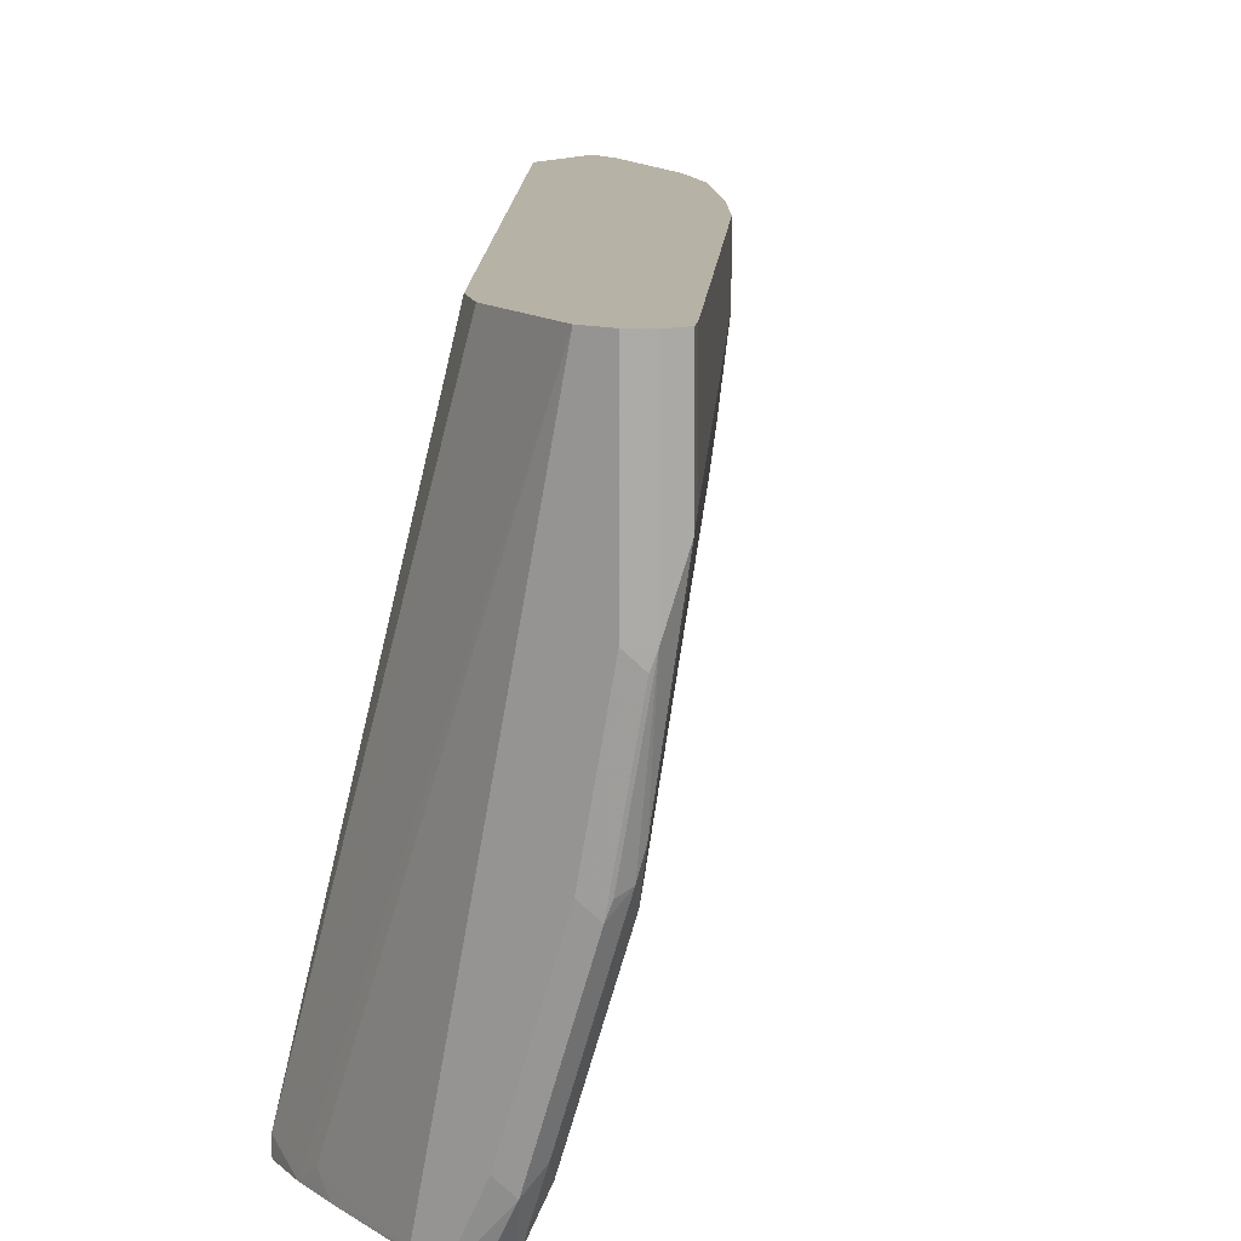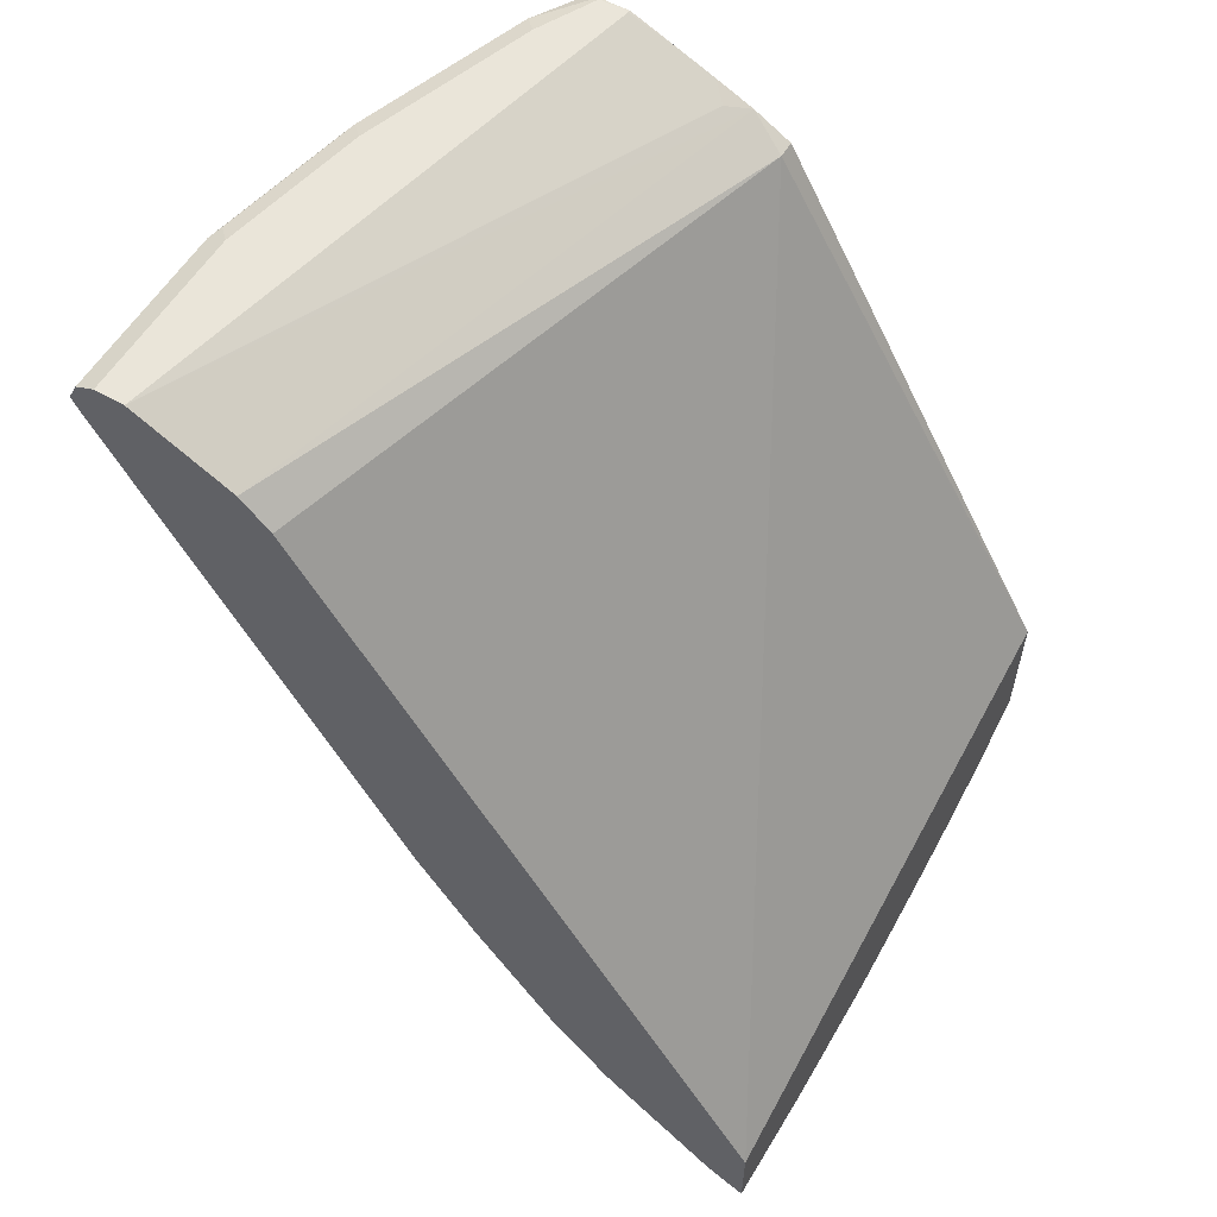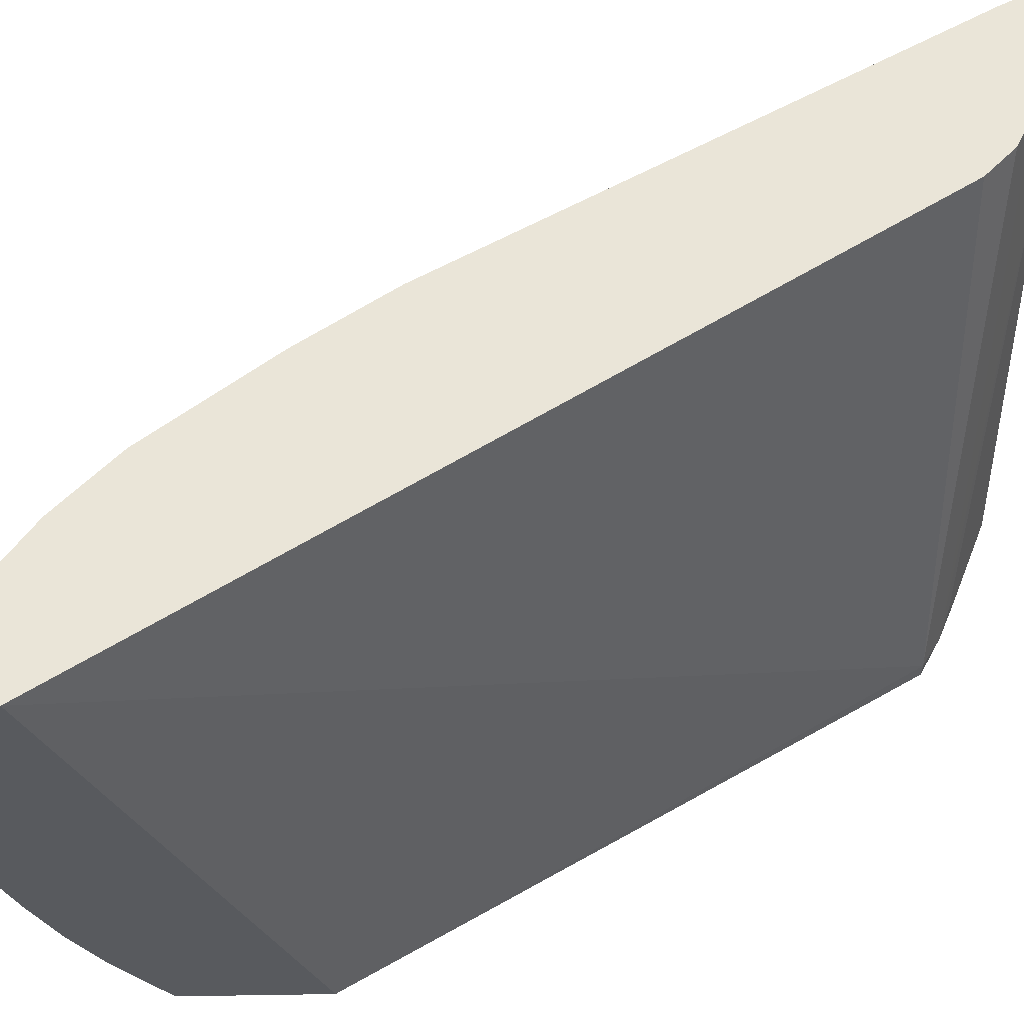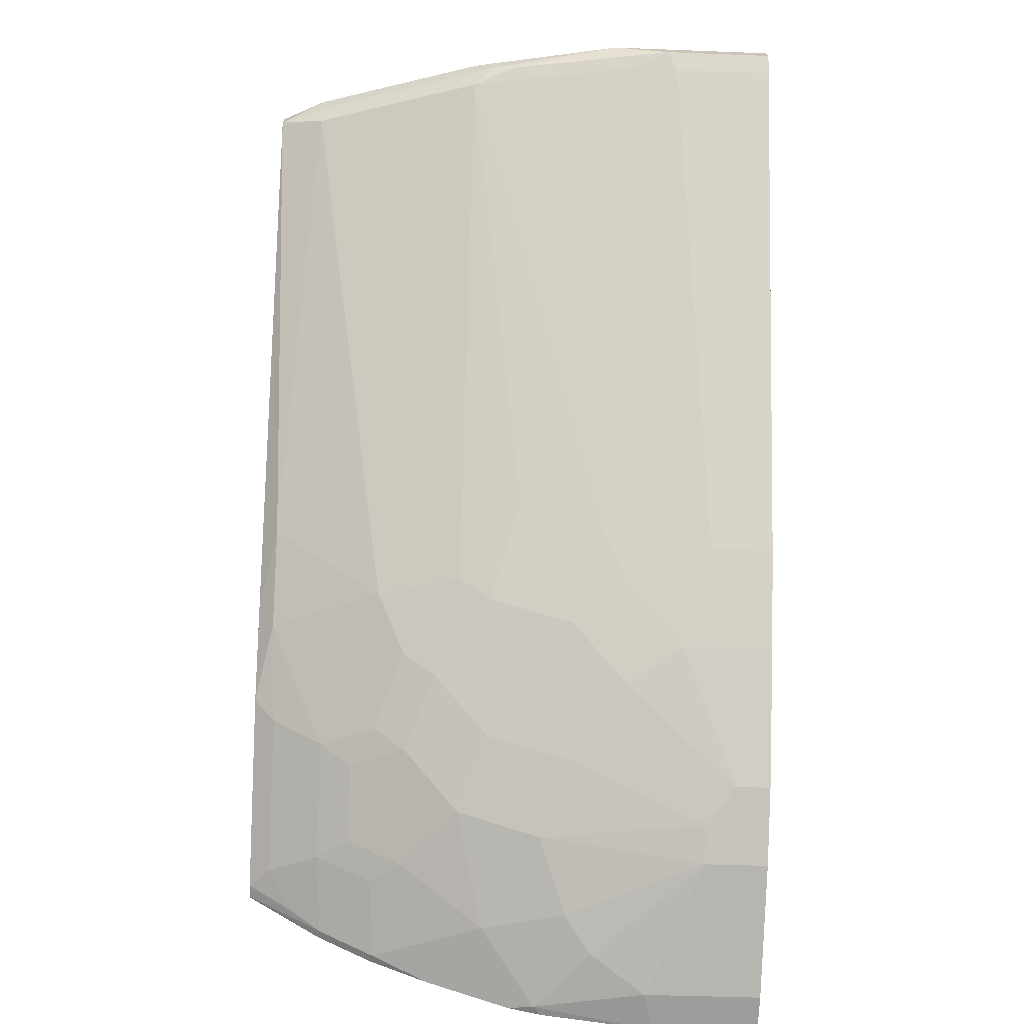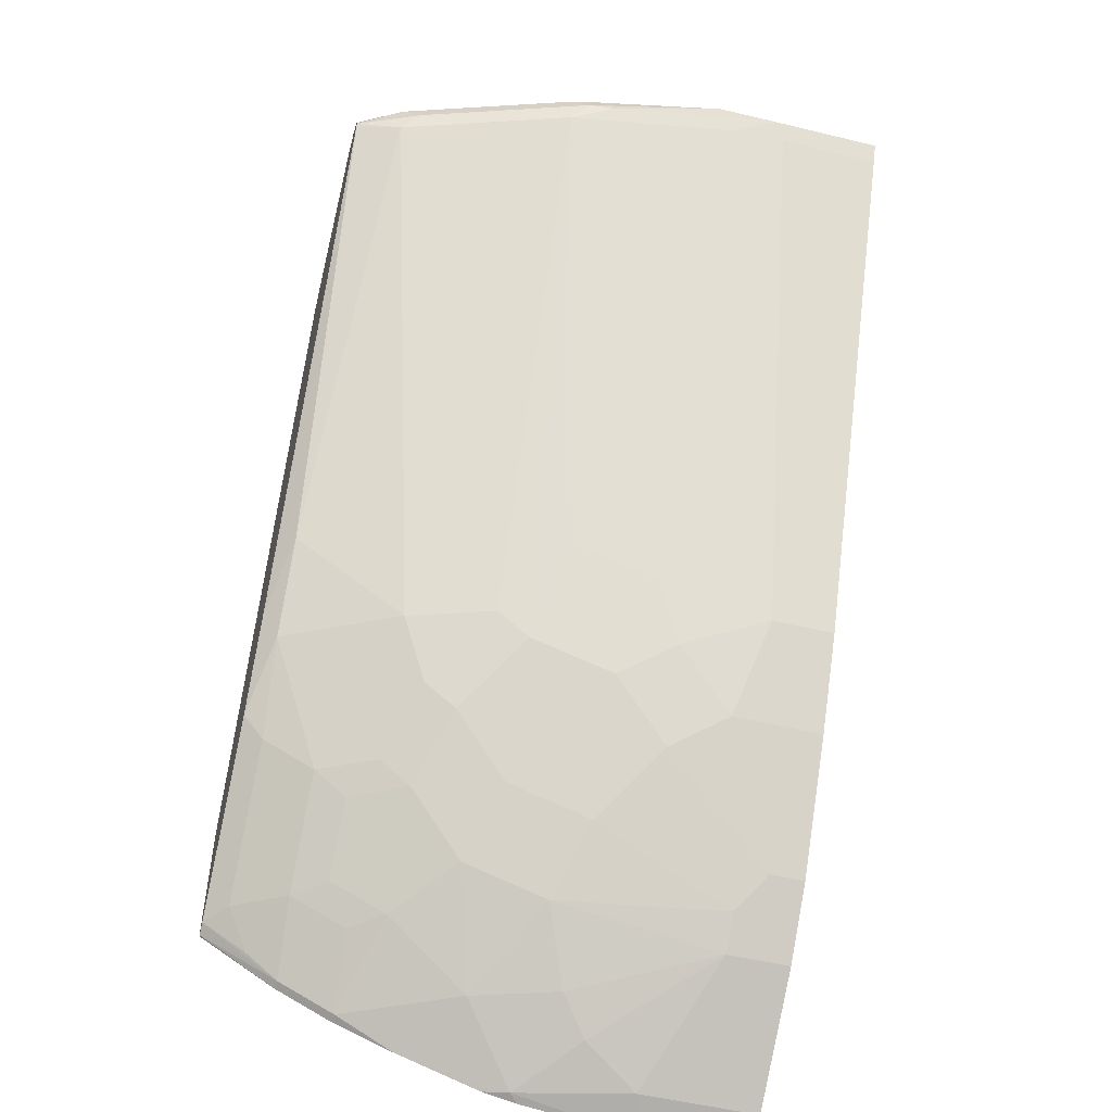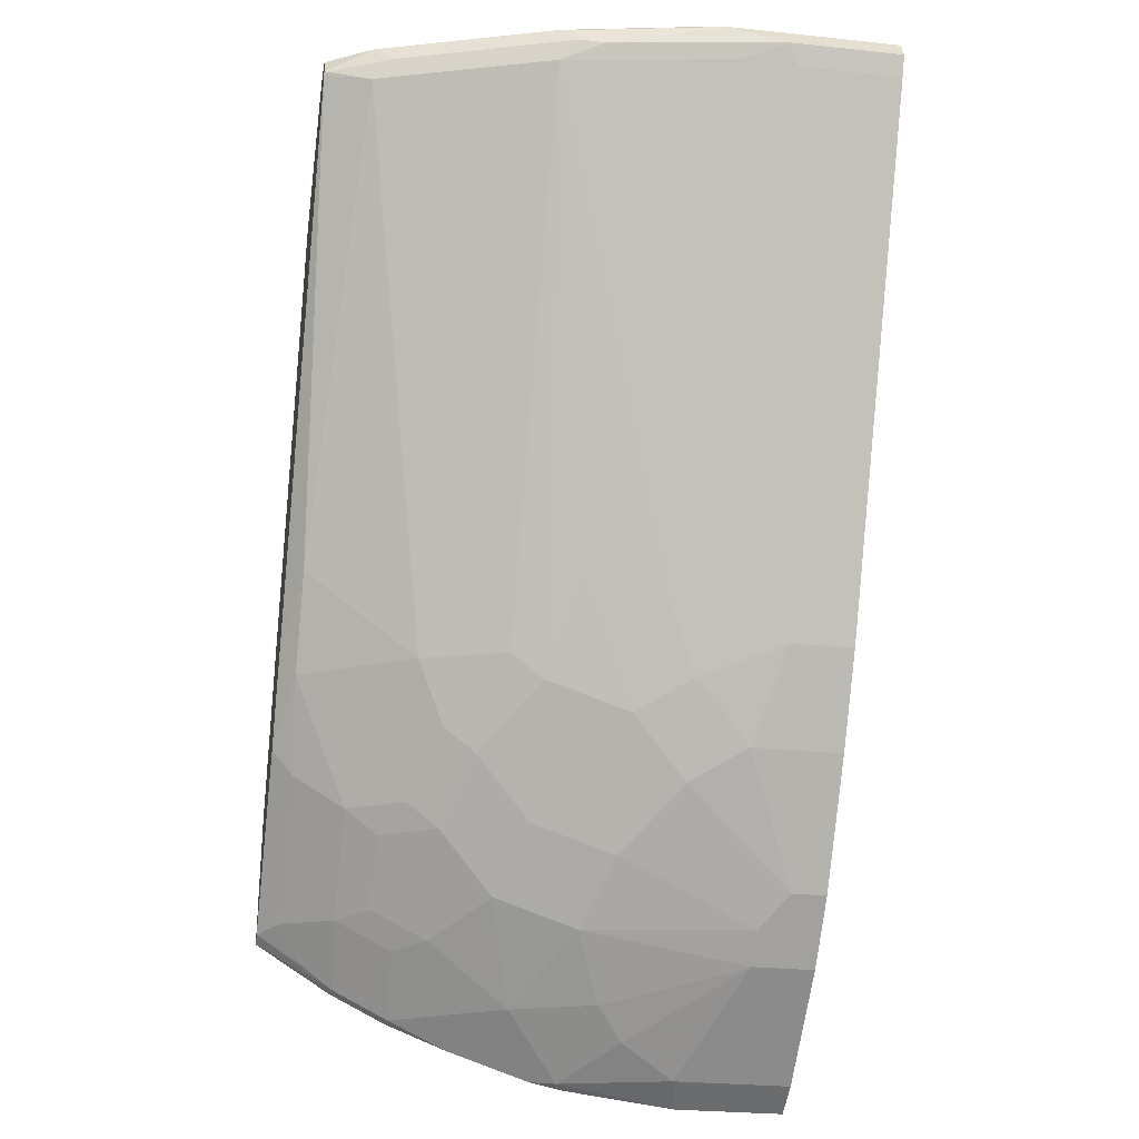
<metadata>
{"format":"obj","ext":"obj","renderer":"f3d","projection":"perspective","resolution":1024,"background":"white","views":[{"elev":12.5,"azim":-147.1,"up":"+Z"},{"elev":57.8,"azim":31.0,"up":"+Y"},{"elev":58.9,"azim":89.1,"up":"+Z"},{"elev":-43.8,"azim":-92.6,"up":"+Y"},{"elev":-52.0,"azim":-104.7,"up":"+Y"},{"elev":-27.0,"azim":-99.3,"up":"+Y"}]}
</metadata>
<code>
v -0.9104 0.3562 -0.07919
v -0.9104 0.3562 -0.001847
v -0.9038 0.3694 -0.1188
v -0.8906 0.3562 -0.1979
v -0.9005 0.3463 -0.1089
v -0.9038 0.343 -0.0726
v -0.9038 0.3694 -0.001847
v -0.9038 0.343 -0.001847
v -0.8873 0.3595 -0.2144
v -0.8906 0.376 -0.1188
v -0.9005 0.3711 -0.1286
v -0.8807 0.3711 -0.2276
v -0.884 0.3694 -0.2177
v -0.8807 0.3463 -0.2276
v -0.7191 0.03304 -0.1254
v -0.6993 -0.006577 -0.1056
v -0.7389 0.05279 -0.06598
v -0.7191 0.01323 -0.04619
v -0.8906 0.376 -0.001847
v -0.7191 0.01323 -0.001847
v -0.8675 0.3595 -0.2738
v -0.8708 0.376 -0.2177
v -0.851 0.376 -0.2771
v -0.8411 0.3711 -0.3463
v -0.8411 0.3463 -0.3463
v -0.6828 0.00993 -0.2276
v -0.6795 -0.006577 -0.2045
v -0.7191 0.05279 -0.1847
v -0.6795 -0.02639 -0.1452
v -0.6795 -0.04614 -0.06598
v -0.8708 0.376 -0.001847
v -0.6795 -0.04614 -0.001847
v -0.8477 0.3595 -0.3331
v -0.8312 0.376 -0.3364
v -0.8131 0.3752 -0.3777
v -0.824 0.3697 -0.3777
v -0.8246 0.3686 -0.3777
v -0.8304 0.3571 -0.3777
v -0.8312 0.3562 -0.376
v -0.8295 0.3545 -0.3777
v -0.663 0.0693 -0.3661
v -0.663 0.00993 -0.2869
v -0.6597 -0.006577 -0.2639
v -0.6597 -0.02639 -0.2243
v -0.6597 -0.06594 -0.1056
v -0.64 -0.08575 -0.1254
v -0.6202 -0.1253 -0.02639
v -0.7917 0.376 -0.376
v -0.8276 0.3544 -0.001847
v -0.7082 0.3407 -0.3777
v -0.7224 0.3463 -0.3661
v -0.6202 -0.1253 -0.001847
v -0.8114 0.376 -0.376
v -0.8114 0.3754 -0.3777
v -0.6234 0.02974 -0.3777
v -0.6234 0.00993 -0.3661
v -0.6037 -0.06925 -0.2869
v -0.6432 -0.02963 -0.2672
v -0.64 -0.04614 -0.2441
v -0.6202 -0.08575 -0.2045
v -0.6202 -0.1055 -0.1452
v -0.6004 -0.1451 -0.04619
v -0.7917 0.376 -0.3777
v -0.7339 0.3521 -0.3777
v -0.7636 0.3644 -0.3777
v -0.8048 0.343 -0.001847
v -0.6828 0.3265 -0.3777
v -0.6828 0.3265 -0.3661
v -0.6004 -0.1451 -0.001847
v -0.5839 -0.02963 -0.3777
v -0.5806 -0.04614 -0.3628
v -0.5839 -0.06925 -0.3265
v -0.6004 -0.08575 -0.2639
v -0.5806 -0.1253 -0.2243
v -0.5806 -0.1451 -0.165
v -0.5806 -0.1649 -0.04619
v -0.7851 0.3232 -0.001847
v -0.4756 -0.03821 -0.3777
v -0.4756 -0.1778 -0.001847
v -0.4756 -0.03899 -0.3754
v -0.5806 -0.1649 -0.001847
v -0.5756 -0.03785 -0.3777
v -0.541 -0.08575 -0.3628
v -0.5641 -0.08905 -0.3265
v -0.5806 -0.08575 -0.3035
v -0.541 -0.1451 -0.2639
v -0.5212 -0.1847 -0.2045
v -0.541 -0.1847 -0.1452
v -0.5212 -0.2045 -0.1254
v -0.5014 -0.2243 -0.08578
v -0.4756 -0.1327 -0.3777
v -0.4756 -0.2372 -0.001847
v -0.5014 -0.2243 -0.001847
v -0.5361 -0.07747 -0.3777
v -0.5245 -0.08905 -0.3777
v -0.5014 -0.1253 -0.3628
v -0.5245 -0.1286 -0.3265
v -0.541 -0.1253 -0.3035
v -0.5245 -0.1484 -0.2869
v -0.4816 -0.1847 -0.2837
v -0.4816 -0.2243 -0.165
v -0.4756 -0.2372 -0.0789
v -0.4882 -0.2309 -0.0726
v -0.4756 -0.1661 -0.3244
v -0.4767 -0.1327 -0.3777
v -0.4882 -0.2309 -0.001847
v -0.4849 -0.1286 -0.3777
v -0.4849 -0.1484 -0.3463
v -0.4816 -0.1649 -0.3233
v -0.4756 -0.1859 -0.2848
v -0.4756 -0.2026 -0.2421
v -0.4783 -0.221 -0.1814
v -0.4756 -0.2223 -0.1828
v -0.4756 -0.2273 -0.1589
f 62 81 69
f 58 73 59
f 59 73 60
f 57 73 58
f 60 73 74
f 60 74 75
f 57 85 73
f 60 75 61
f 61 75 62
f 62 75 76
f 62 76 81
f 66 77 68
f 71 84 72
f 68 77 79
f 68 79 80
f 68 80 78
f 70 82 71
f 71 82 94
f 71 94 83
f 71 83 84
f 72 84 85
f 73 85 86
f 57 72 85
f 73 86 74
f 67 68 78
f 56 71 72
f 42 56 72
f 53 63 54
f 74 86 87
f 38 40 39
f 40 55 41
f 41 55 70
f 41 70 56
f 41 56 42
f 42 72 57
f 42 57 58
f 42 58 43
f 43 58 59
f 43 59 44
f 44 59 60
f 45 46 62
f 45 62 47
f 46 60 61
f 46 61 62
f 47 62 69
f 47 69 52
f 48 51 64
f 48 64 65
f 48 65 63
f 49 66 50
f 50 64 51
f 50 66 68
f 50 68 67
f 56 70 71
f 74 87 75
f 100 109 104
f 75 88 76
f 90 101 102
f 90 102 103
f 90 103 106
f 90 106 93
f 91 104 105
f 92 106 103
f 92 103 102
f 96 107 108
f 96 108 97
f 111 113 112
f 97 108 109
f 89 101 90
f 97 109 100
f 100 110 111
f 100 111 101
f 100 104 110
f 101 111 112
f 101 112 113
f 101 113 114
f 101 114 102
f 104 109 105
f 105 109 107
f 107 109 108
f 35 37 36
f 97 100 99
f 88 101 89
f 87 101 88
f 87 100 101
f 76 88 89
f 76 89 90
f 76 90 93
f 76 93 81
f 78 80 79
f 78 79 92
f 78 92 102
f 78 102 114
f 78 114 113
f 78 113 111
f 78 111 110
f 78 110 104
f 78 104 91
f 83 94 95
f 83 95 107
f 83 107 96
f 83 96 97
f 83 97 84
f 84 97 98
f 84 98 85
f 85 98 86
f 86 99 100
f 86 100 87
f 86 98 97
f 86 97 99
f 75 87 88
f 35 38 37
f 2 93 106
f 35 55 40
f 3 13 9
f 4 9 14
f 5 14 15
f 5 15 16
f 5 16 6
f 6 16 17
f 6 17 18
f 6 18 20
f 6 20 8
f 9 21 14
f 9 13 12
f 3 12 13
f 9 12 21
f 10 31 48
f 10 48 63
f 10 63 53
f 10 53 34
f 10 34 23
f 10 23 22
f 10 22 12
f 10 12 11
f 12 22 23
f 12 23 24
f 12 24 21
f 10 19 31
f 14 21 25
f 3 11 12
f 3 7 19
f 35 40 38
f 1 2 7
f 1 7 3
f 1 3 4
f 1 4 14
f 1 14 5
f 1 5 6
f 1 6 8
f 1 8 2
f 2 8 20
f 2 20 32
f 3 19 10
f 2 32 52
f 2 69 81
f 2 81 93
f 2 106 92
f 2 92 79
f 2 79 77
f 2 77 66
f 2 66 49
f 2 49 31
f 2 31 19
f 2 19 7
f 3 9 4
f 2 52 69
f 14 25 26
f 3 10 11
f 14 27 28
f 29 60 46
f 29 46 45
f 30 45 47
f 30 47 52
f 30 52 32
f 31 49 50
f 31 50 51
f 31 51 48
f 34 53 35
f 35 53 54
f 35 63 65
f 29 44 60
f 35 65 64
f 35 50 67
f 35 67 78
f 35 78 91
f 35 91 105
f 35 105 107
f 35 107 95
f 35 95 94
f 35 94 82
f 35 82 70
f 14 26 27
f 35 70 55
f 35 64 50
f 29 45 30
f 35 54 63
f 21 24 33
f 15 28 29
f 27 29 28
f 15 29 16
f 16 29 30
f 16 30 18
f 16 18 17
f 18 30 32
f 18 32 20
f 21 33 25
f 23 34 24
f 24 34 35
f 24 36 37
f 24 35 36
f 24 37 38
f 27 44 29
f 27 43 44
f 26 43 27
f 26 42 43
f 25 42 26
f 25 40 41
f 25 41 42
f 25 33 39
f 24 39 33
f 24 38 39
f 25 39 40
f 14 28 15

</code>
